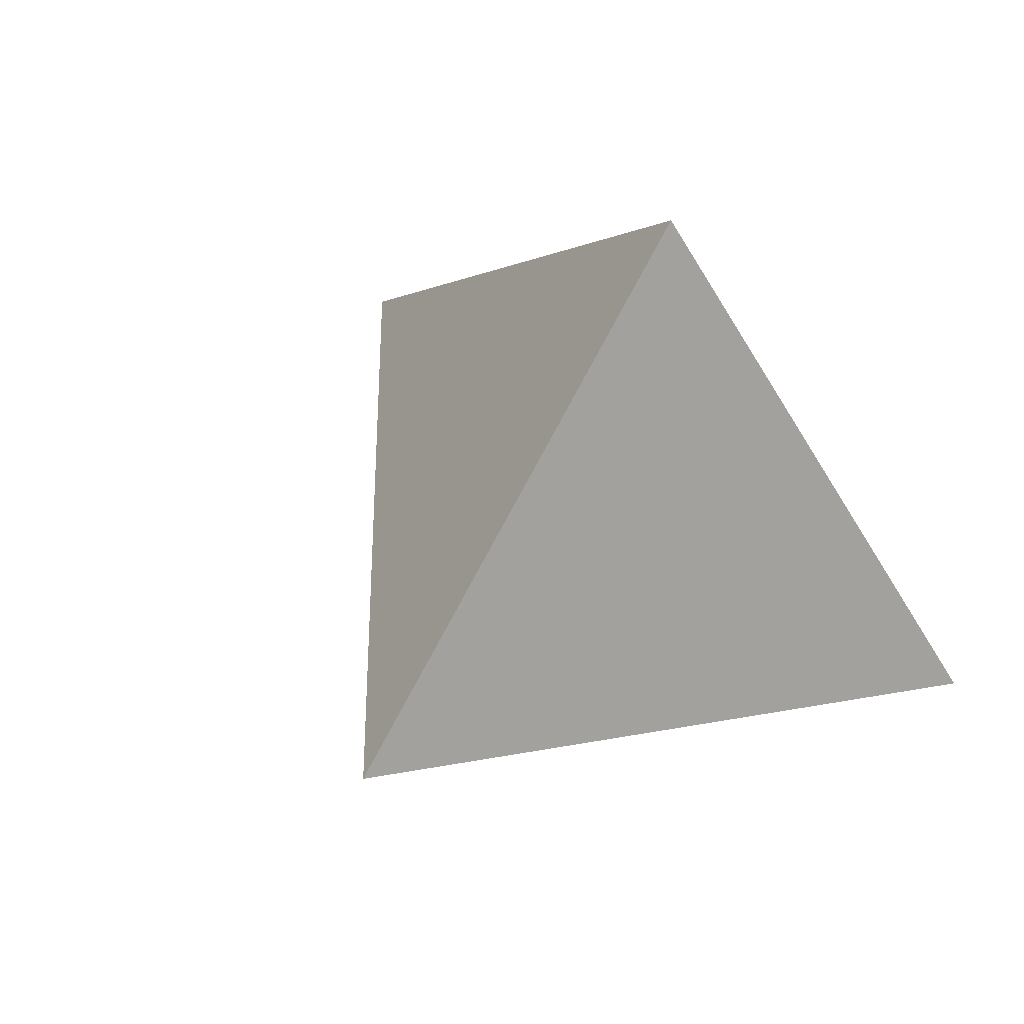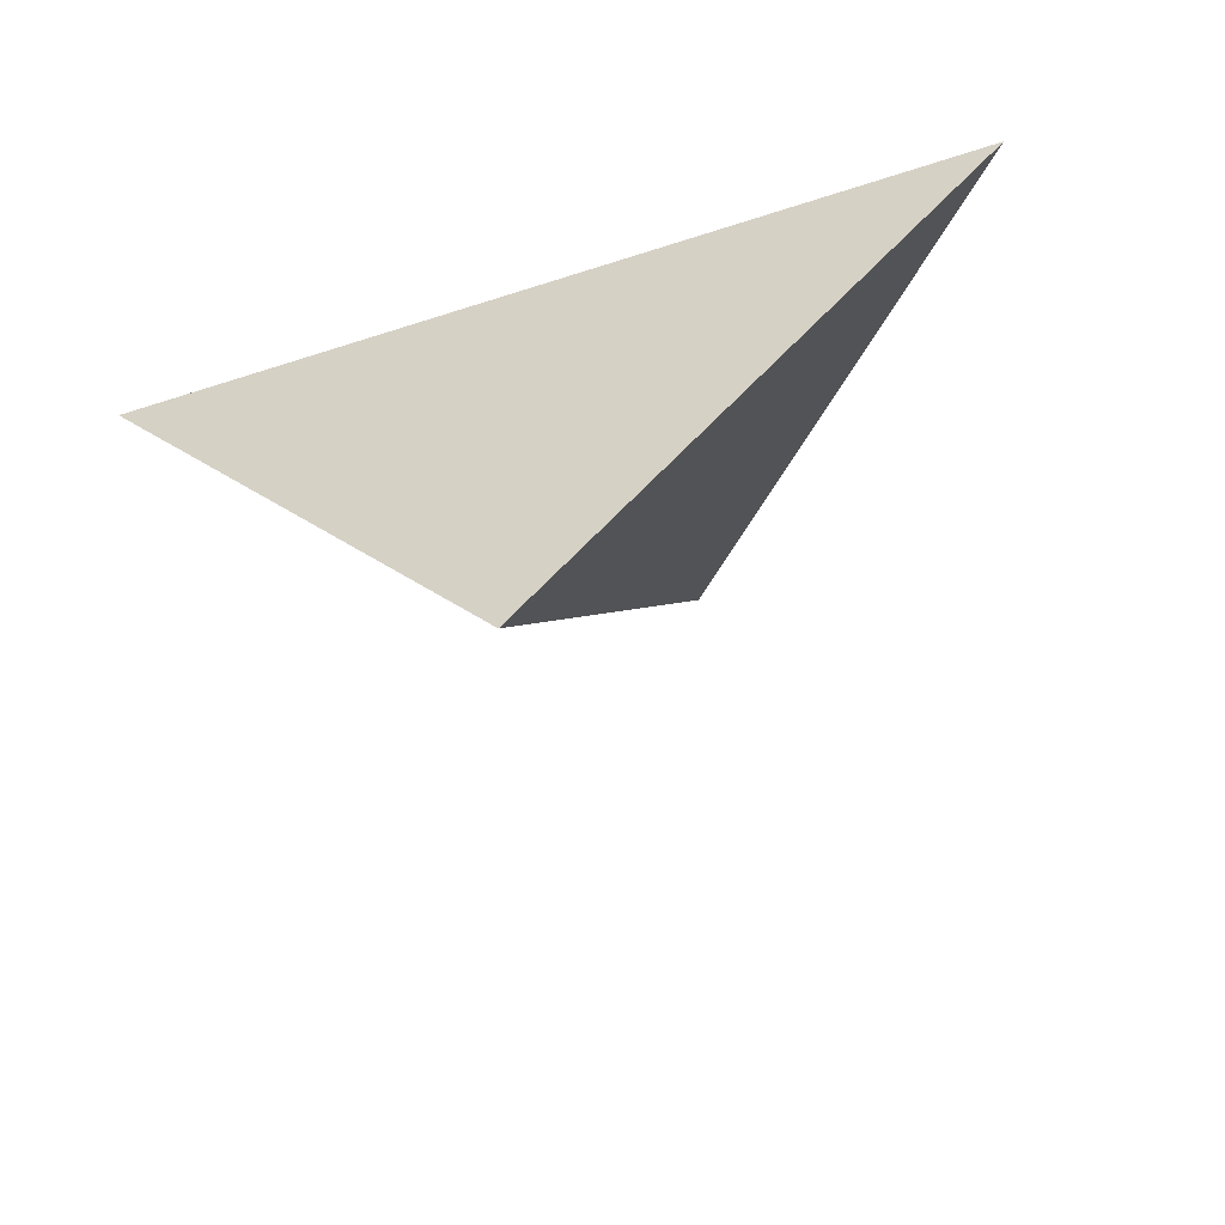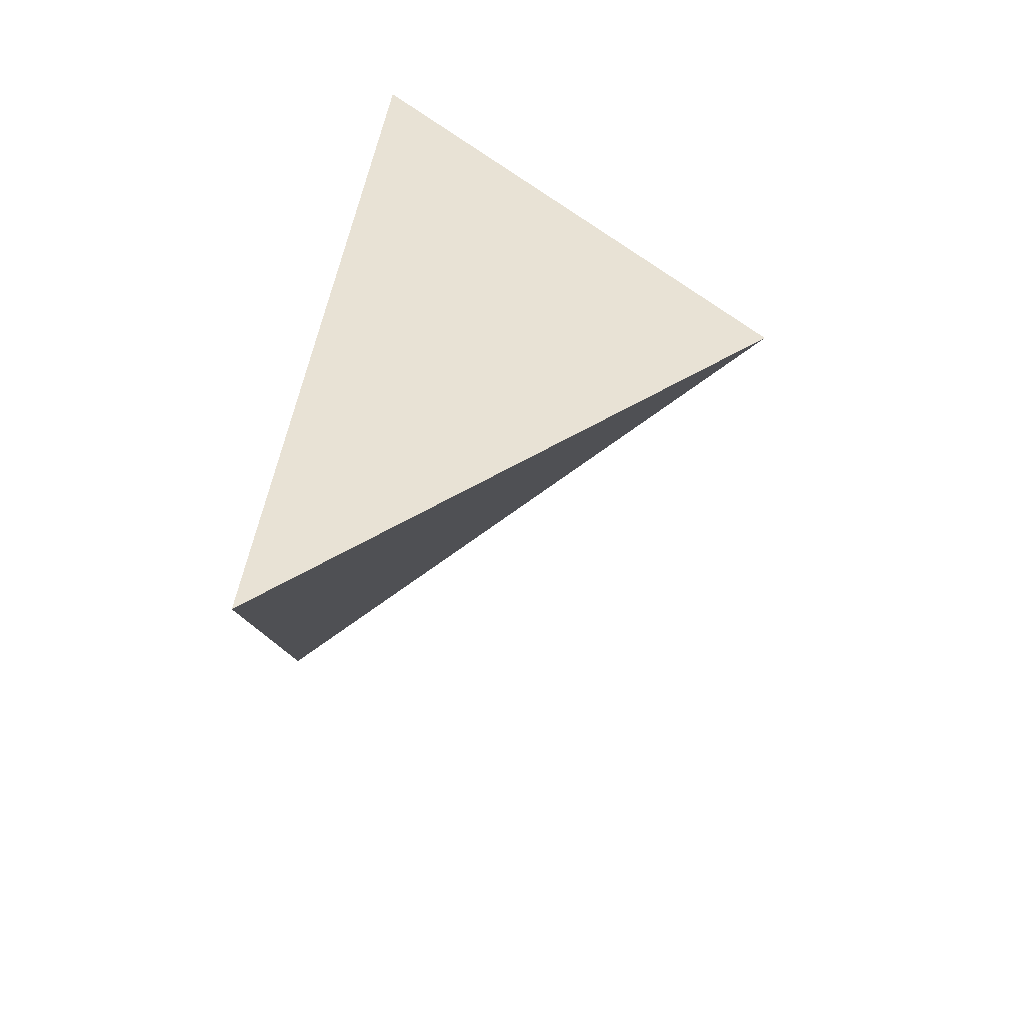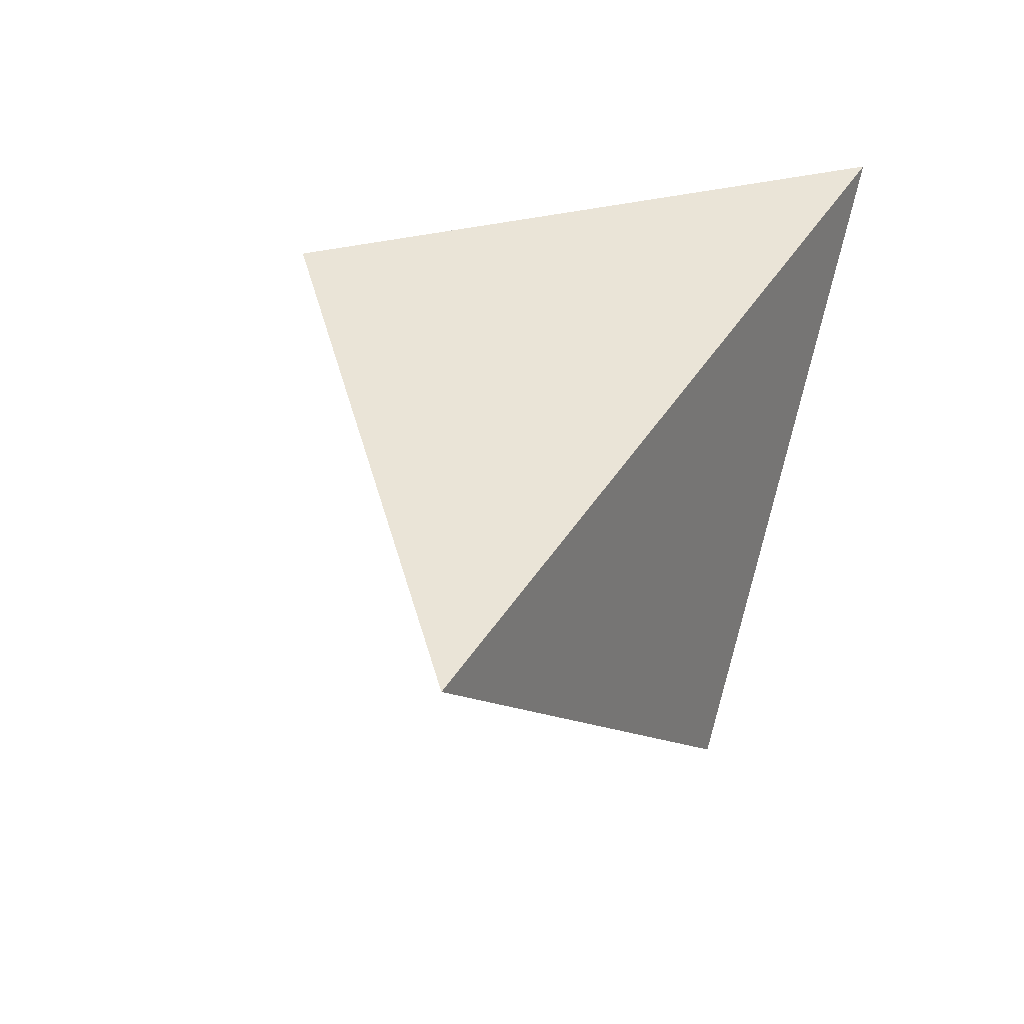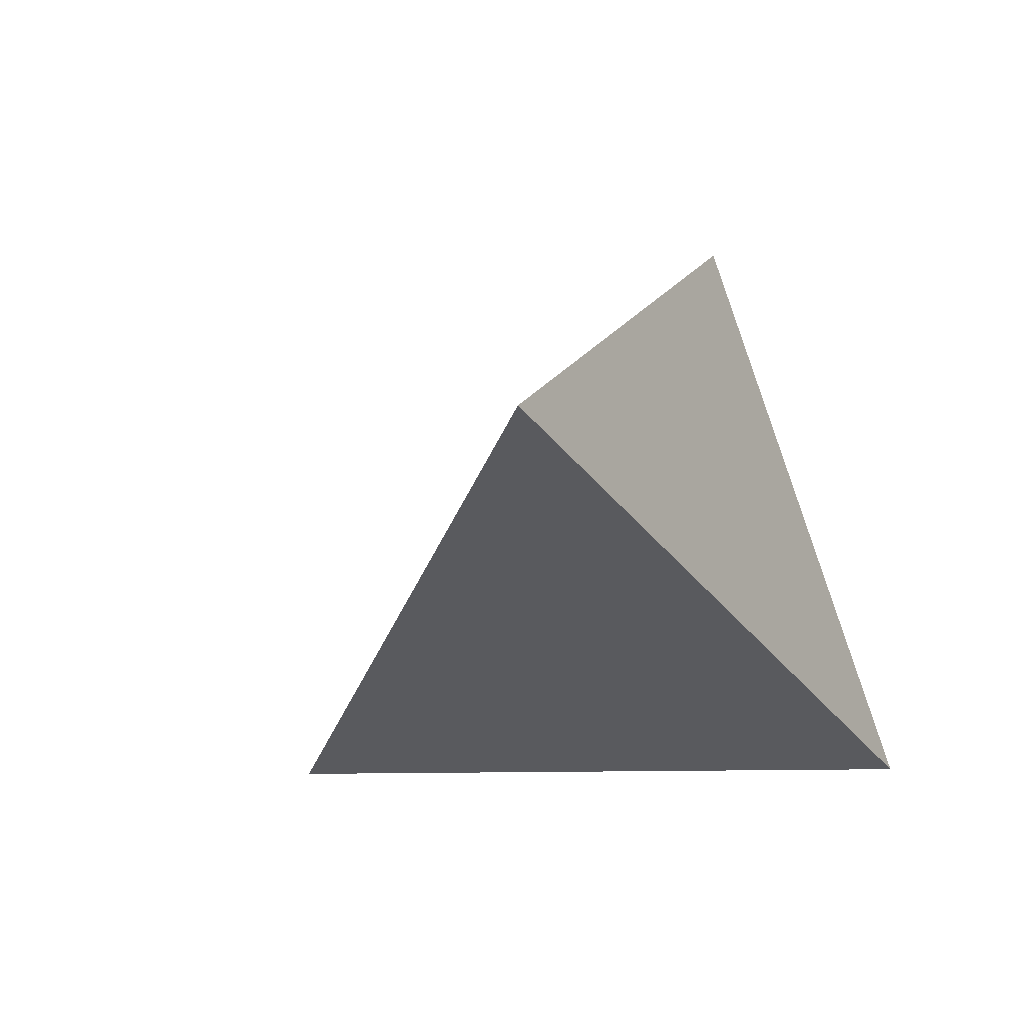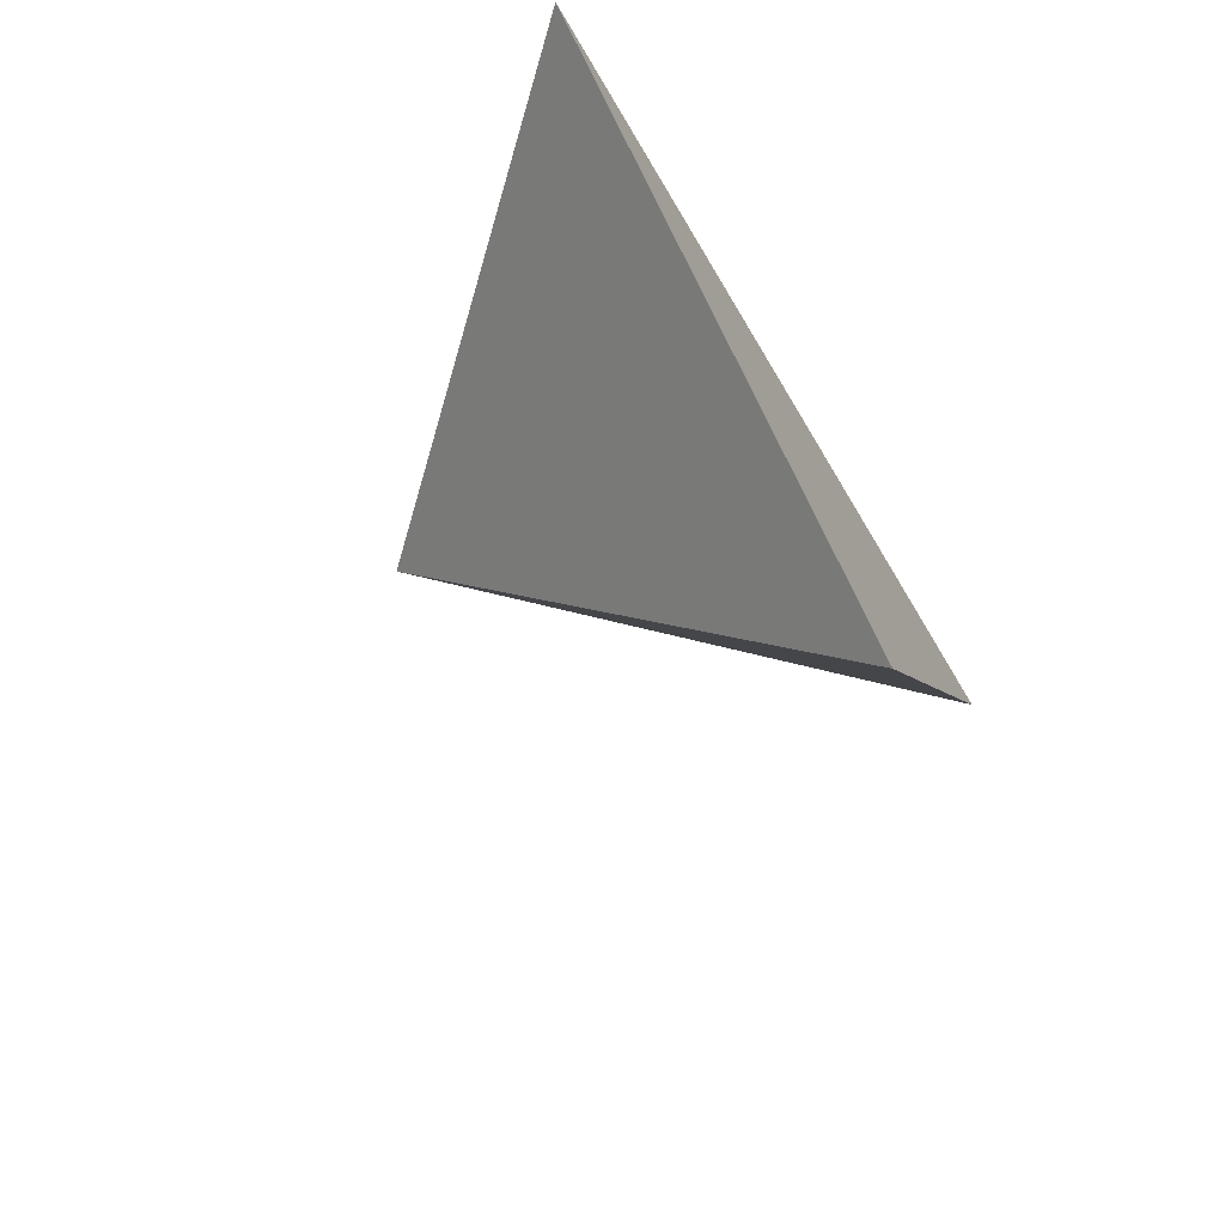
<metadata>
{"format":"obj","ext":"obj","renderer":"f3d","projection":"perspective","resolution":1024,"background":"white","views":[{"elev":53.5,"azim":41.0,"up":"+Z"},{"elev":-44.7,"azim":-159.0,"up":"+Y"},{"elev":40.7,"azim":-83.7,"up":"+Y"},{"elev":43.8,"azim":120.2,"up":"+Y"},{"elev":-29.7,"azim":119.1,"up":"+Z"},{"elev":-55.3,"azim":119.2,"up":"+Y"}]}
</metadata>
<code>
v 0.5 1.02 0.5
v 1.01 1.02 0.5
v 0.755 1.02 0.755
v 0.753 0.7297 0.4638
f 2 1 3
f 3 1 4
f 4 1 2
f 4 2 3

</code>
